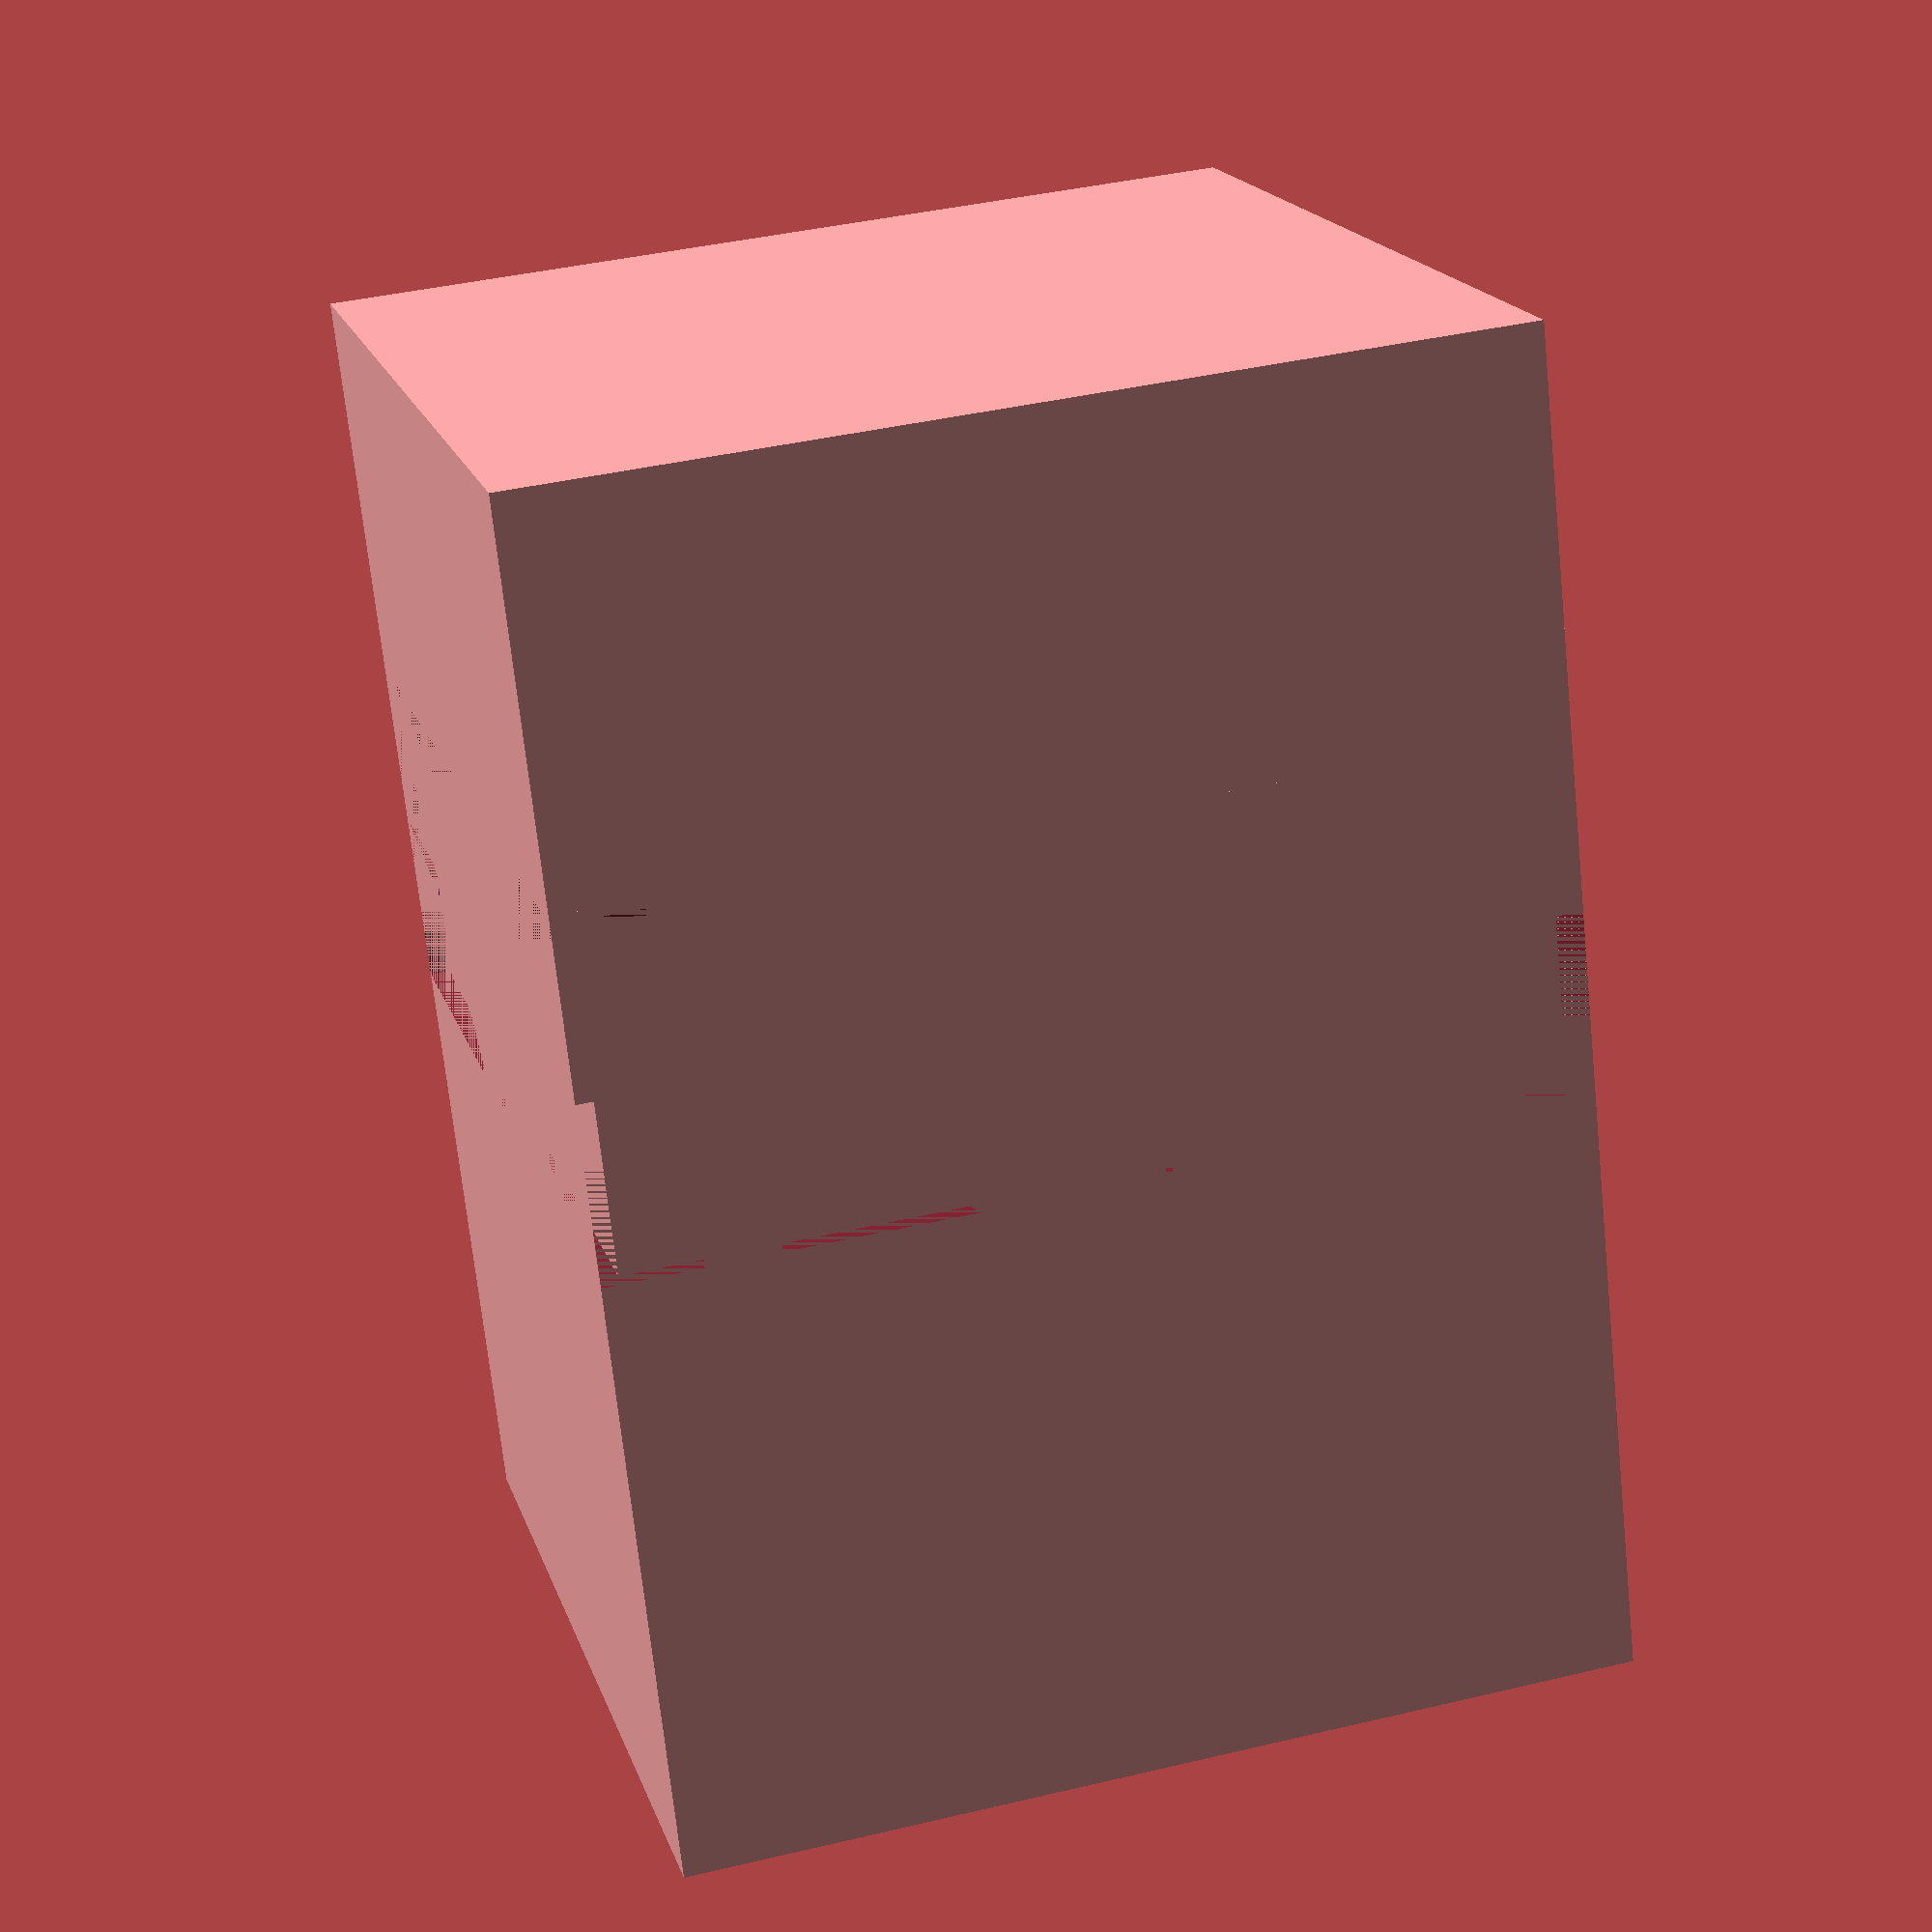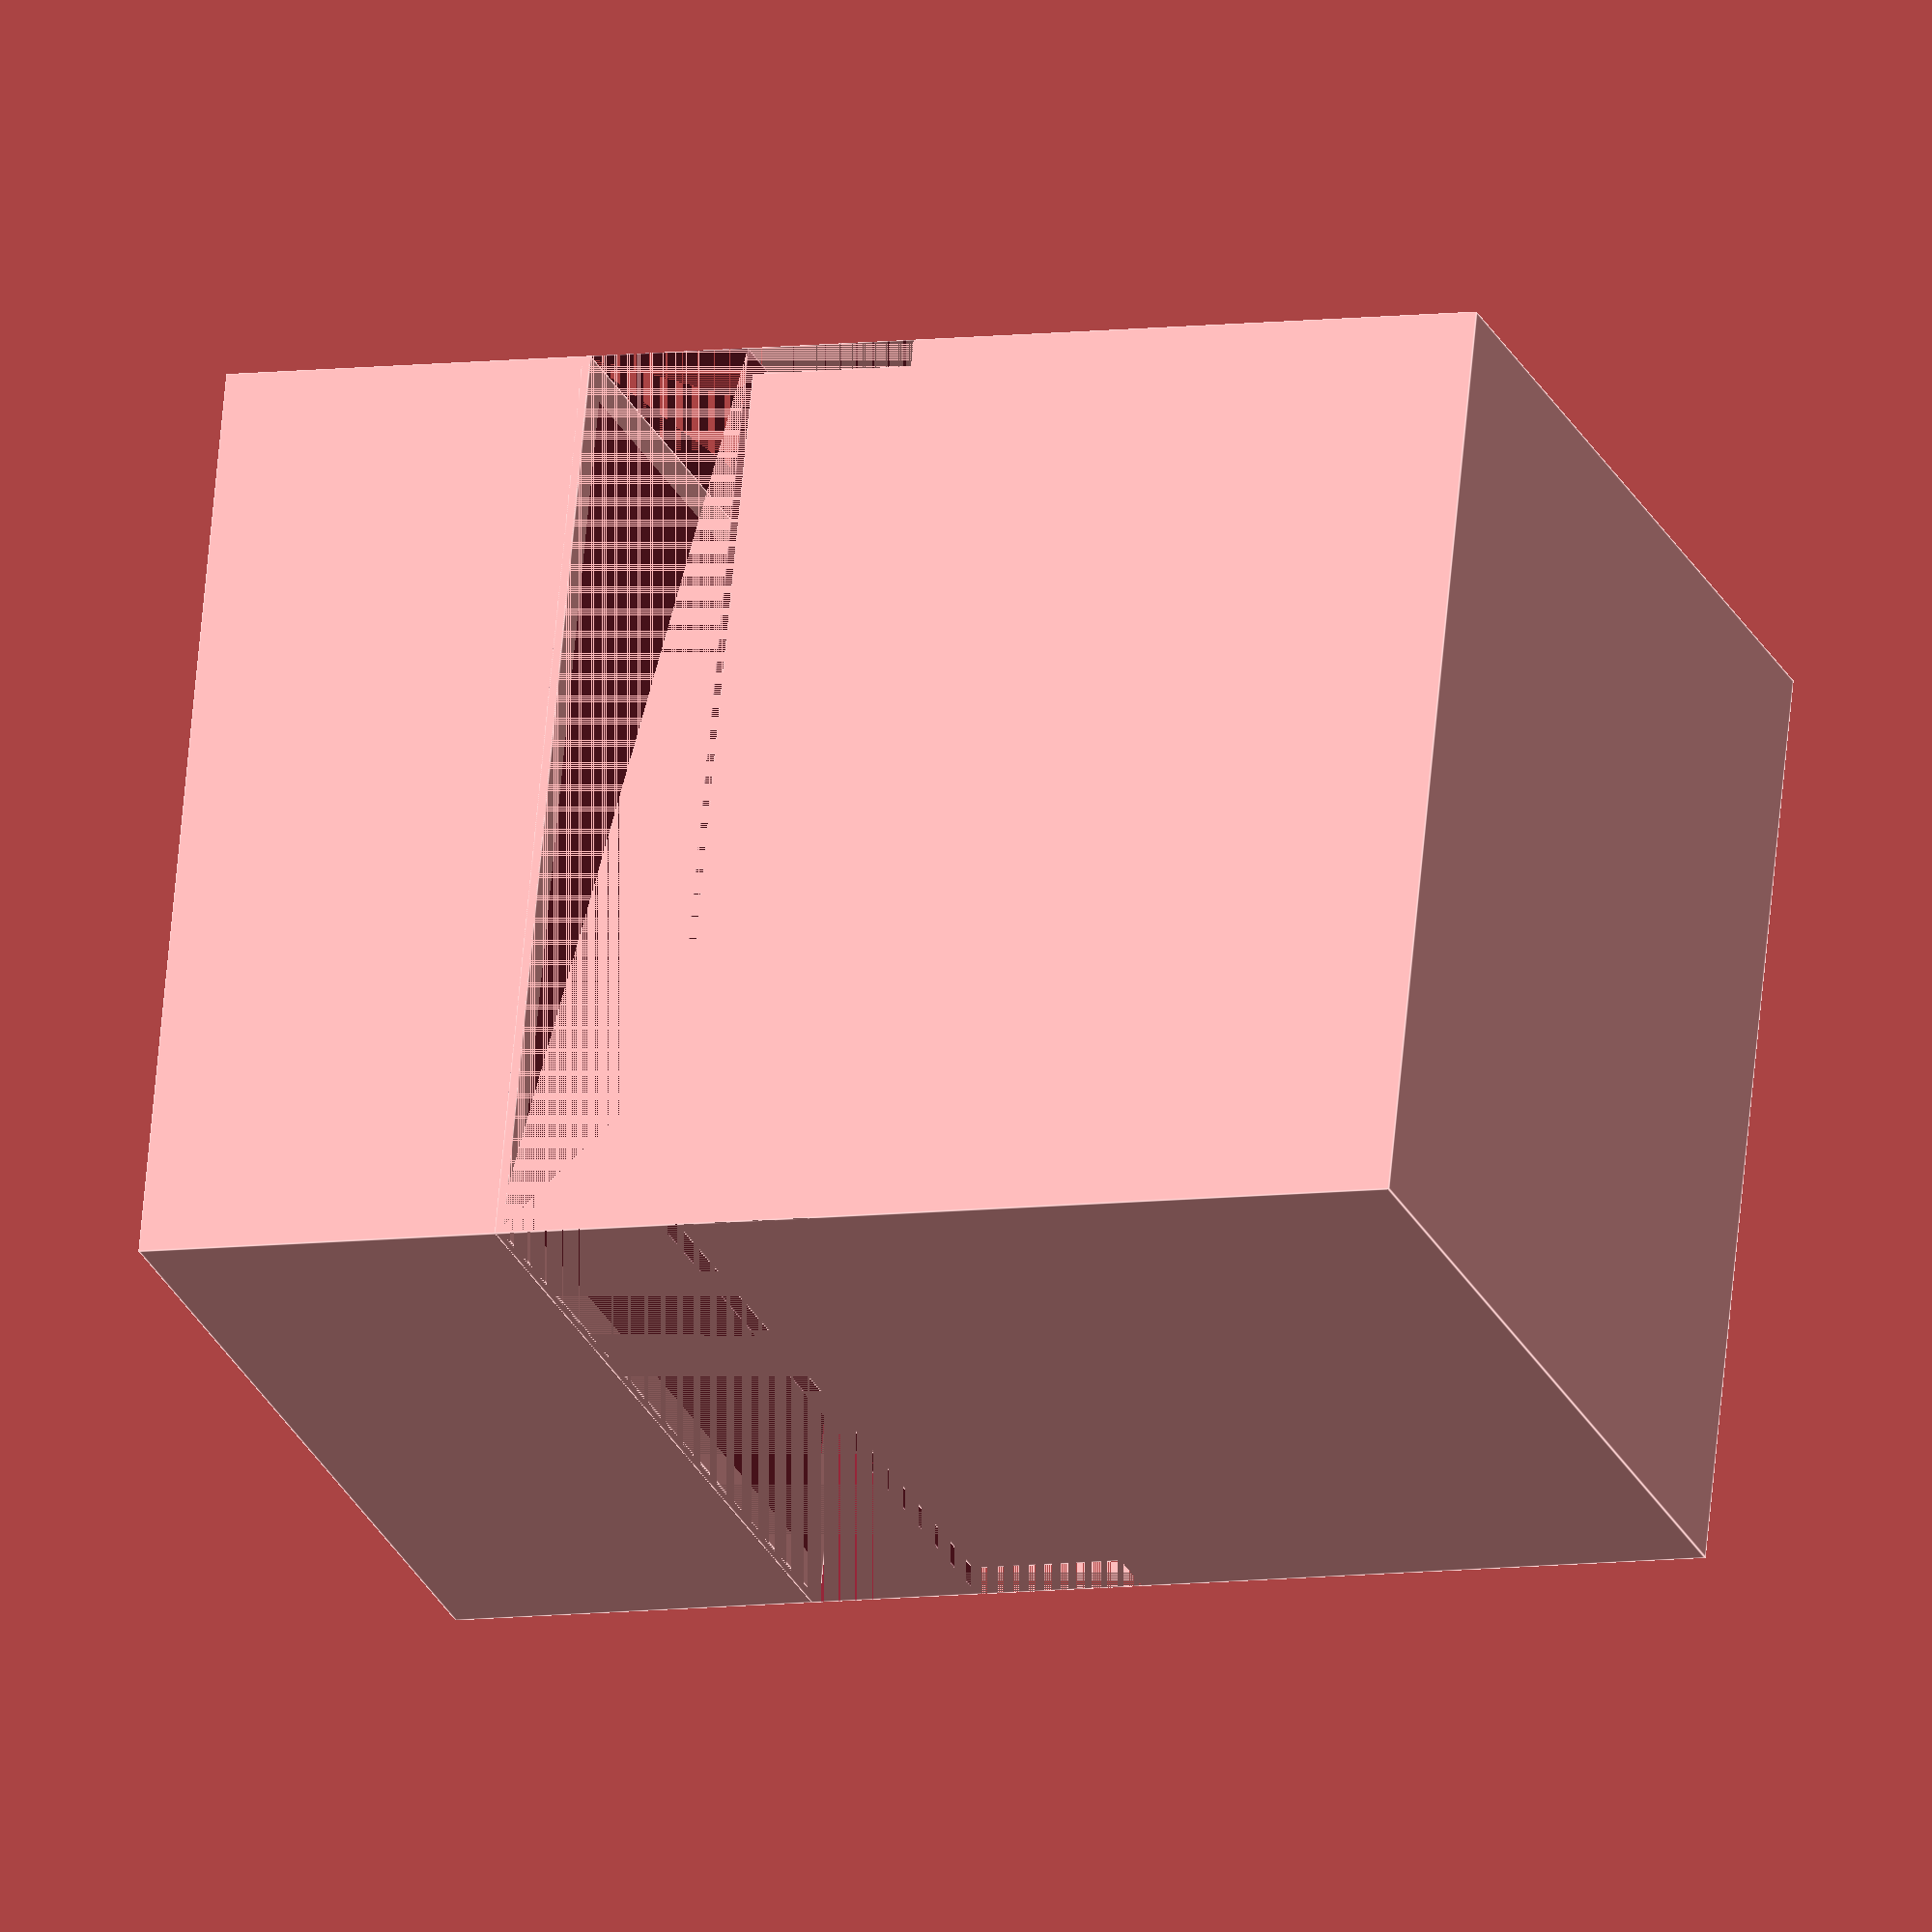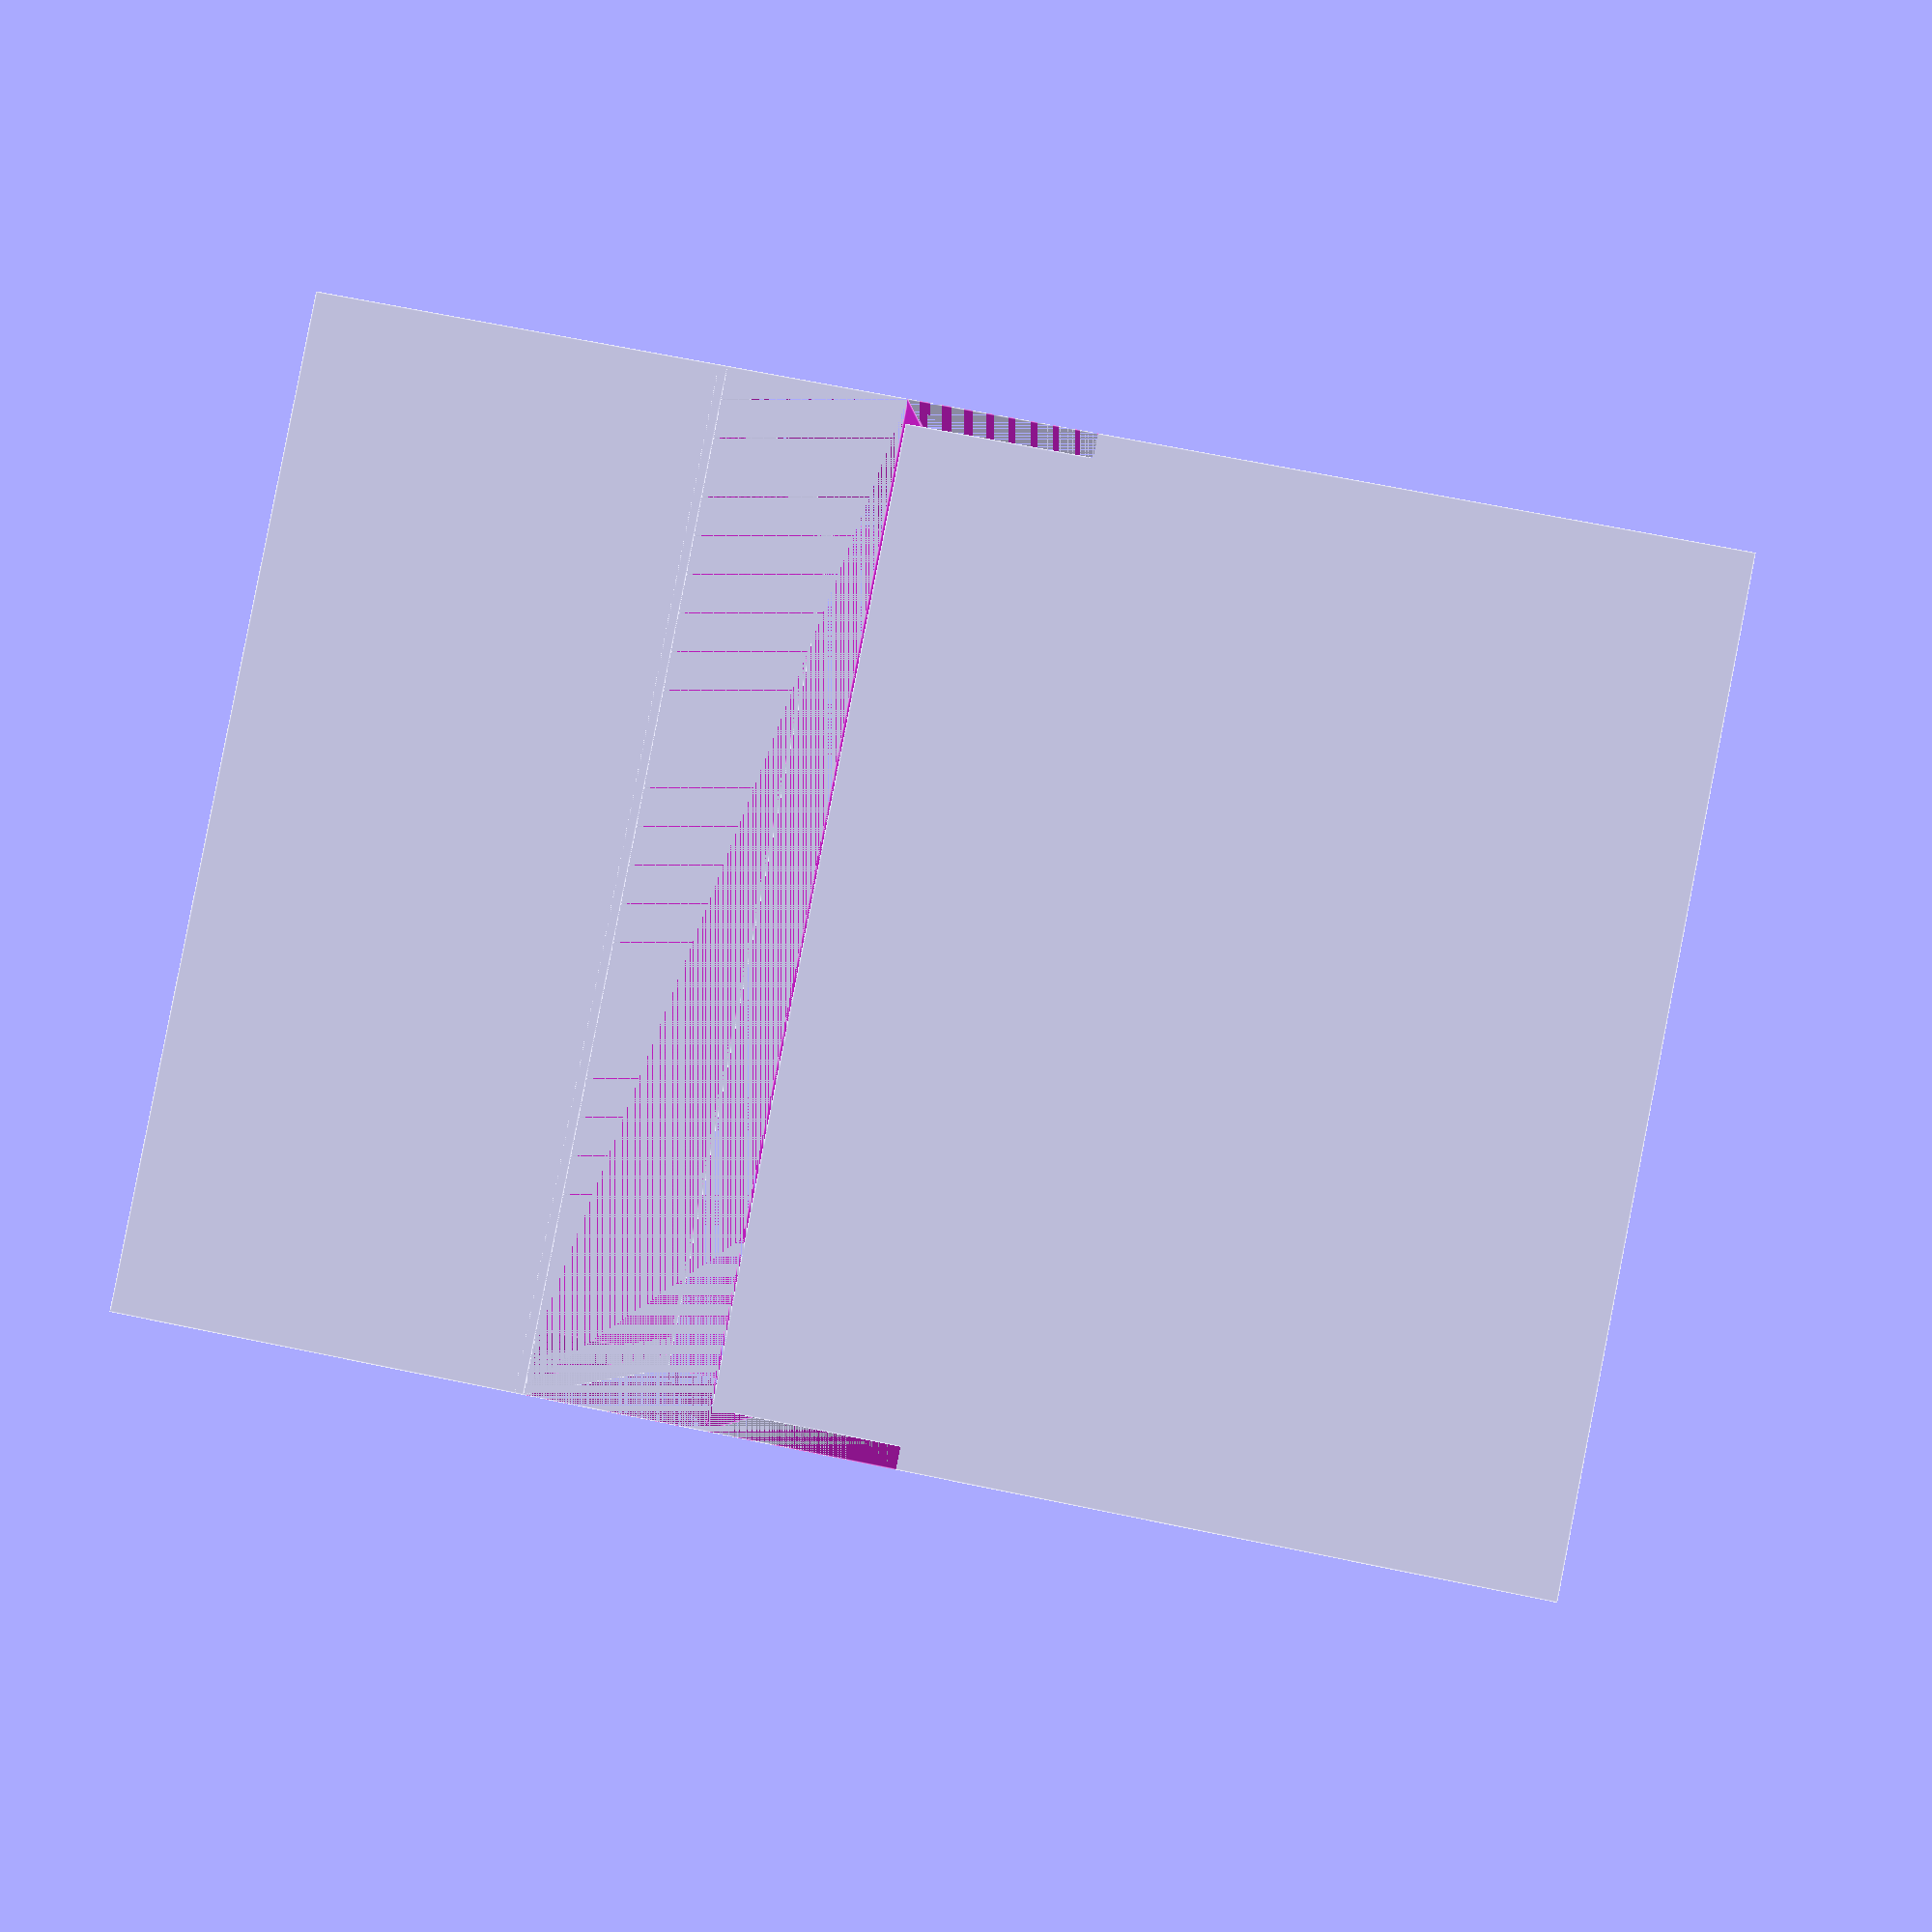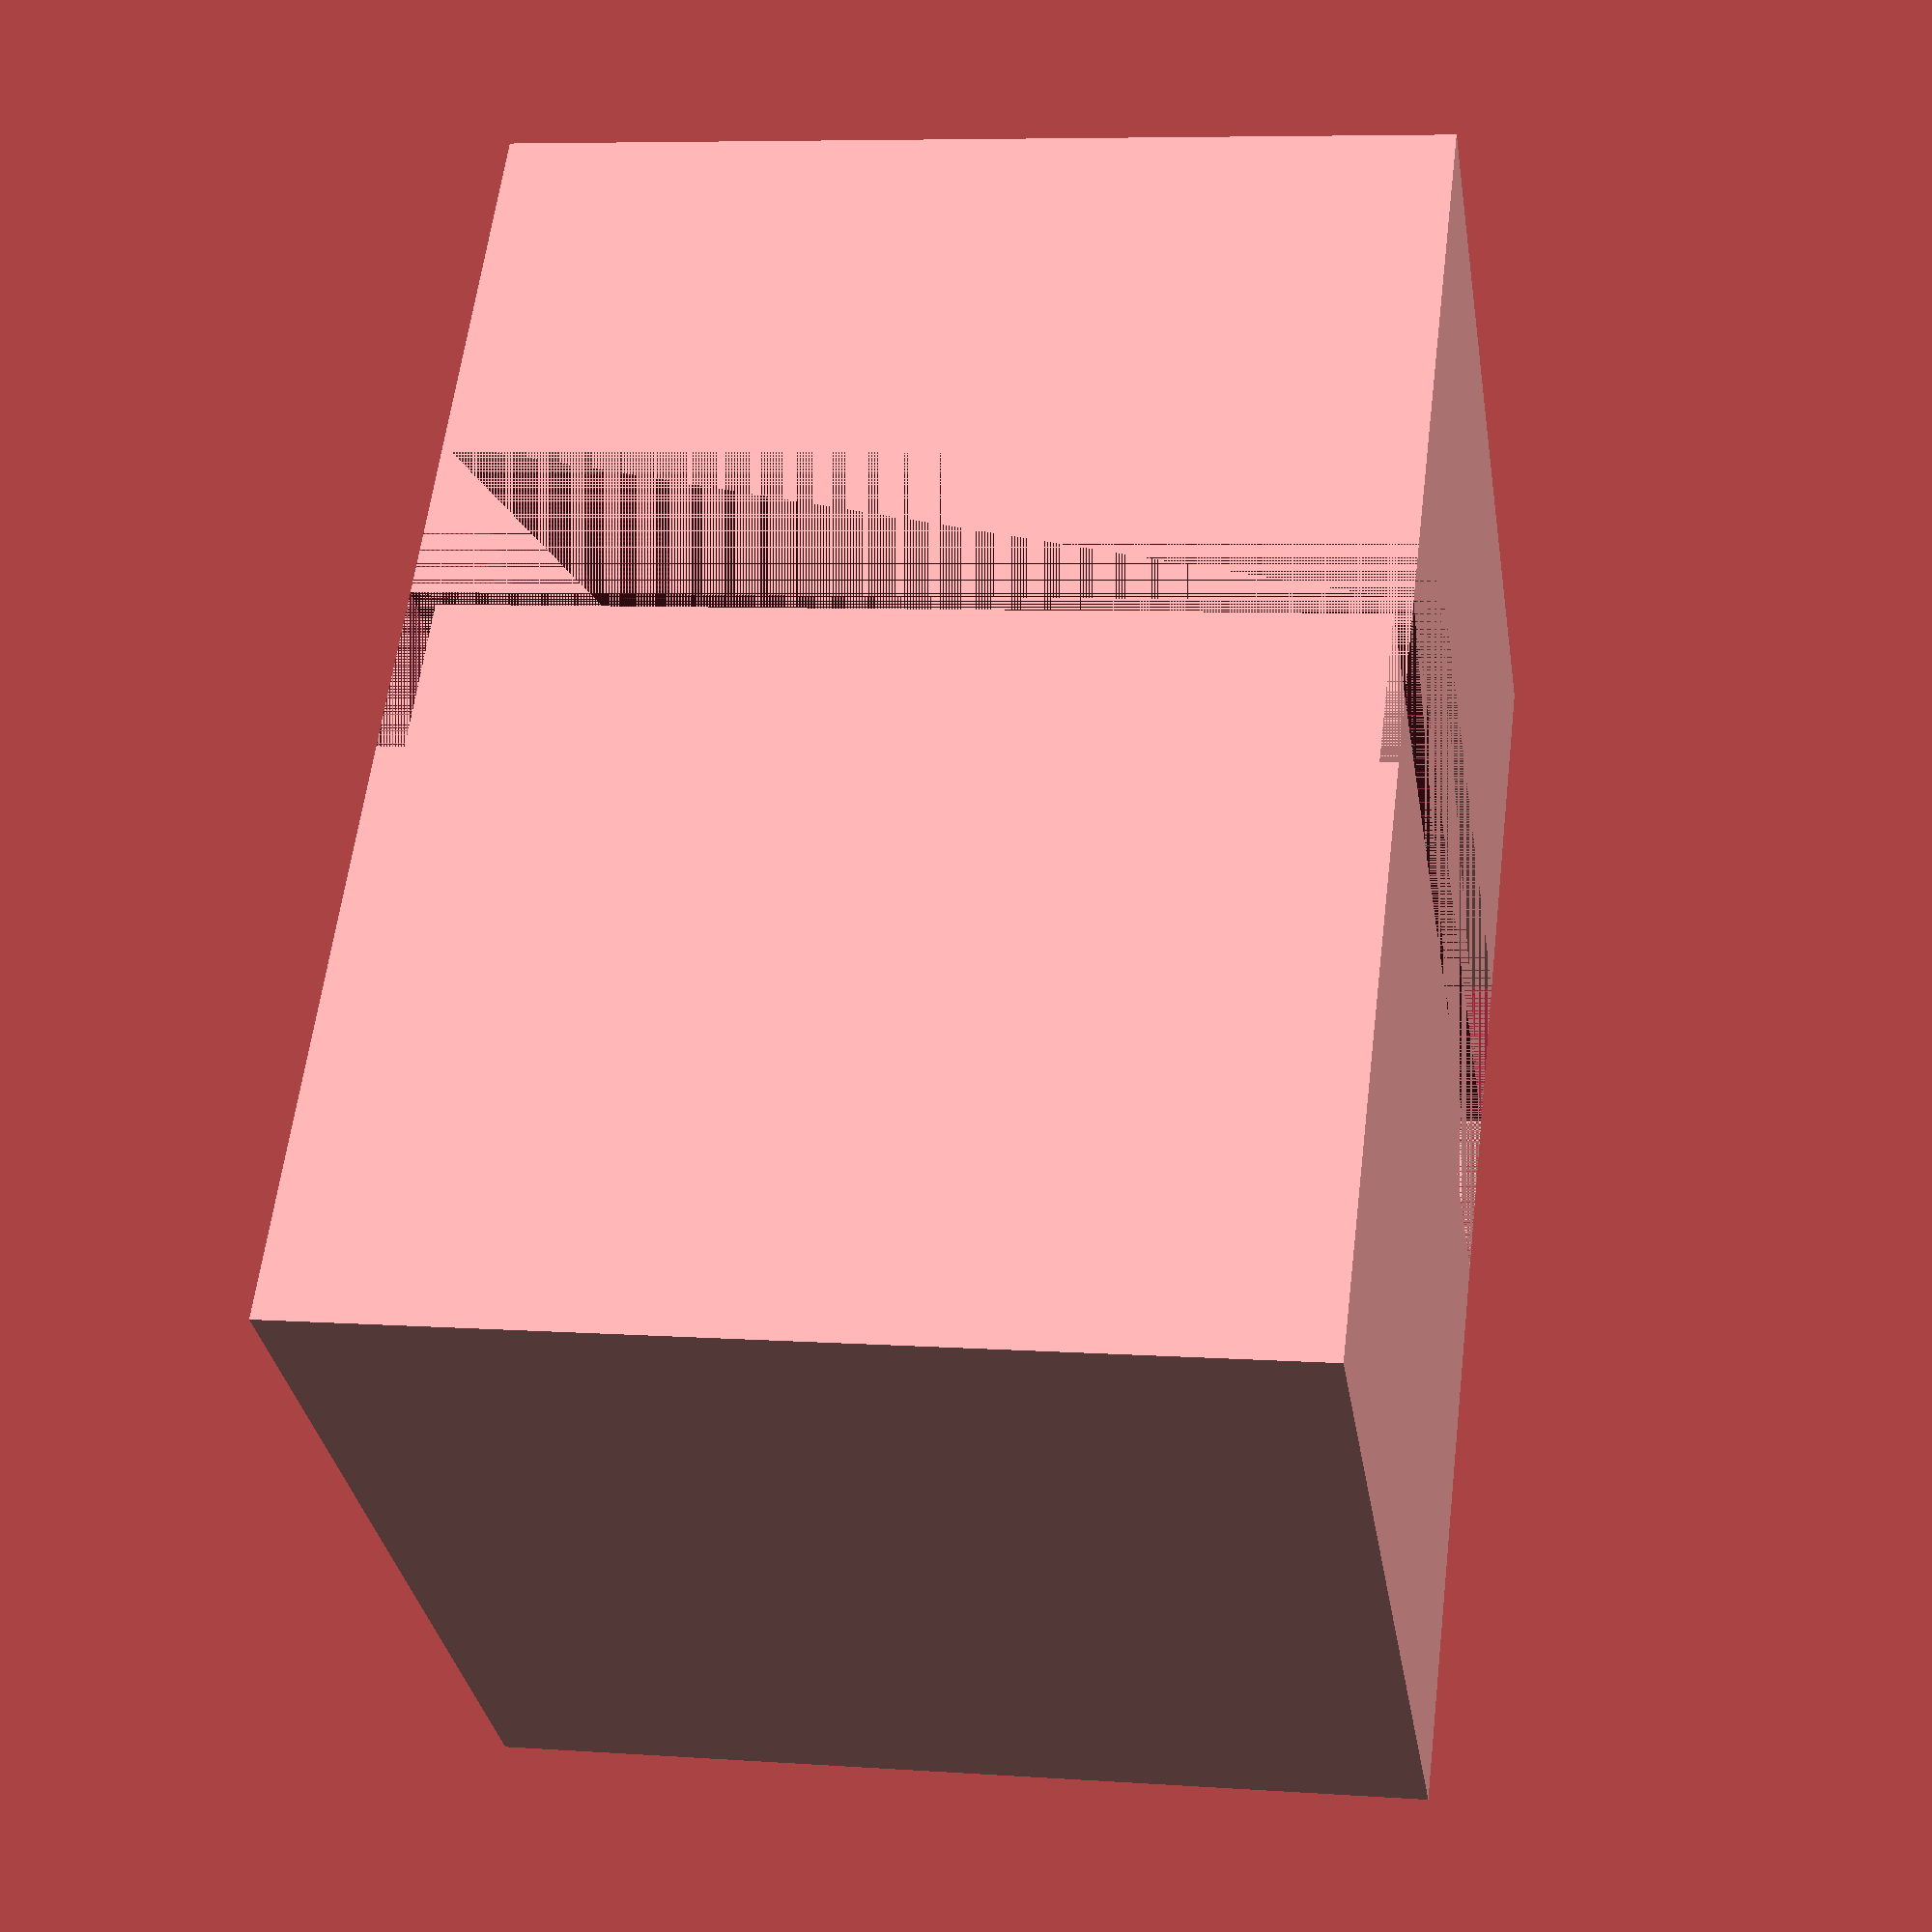
<openscad>
// Parameters
inner_height = 50; // Inner height of the box
inner_width = 50;  // Inner width of the box
inner_depth = 50;  // Inner depth of the box
wall_thickness = 2; // Thickness of the outer wall
lid_height = 20; // Height of the lid
lid_box_overlap = 10; // Overlap height between lid and box
lid_wall_thickness = 2; // Thickness of the lid wall
printer_tolerance = 0.5; // Tolerance for the printer

// Outer dimensions
outer_height = inner_height + wall_thickness * 2;
outer_width = inner_width + wall_thickness * 2;
outer_depth = inner_depth + wall_thickness * 2;

// Create the outer box
module box() {
    difference() {
        // Full outer box
        cube([outer_width, outer_depth, outer_height], center = true);

        // Subtract the lid height minus the overlap from the box
        translate([0, 0, (outer_height - (lid_height - lid_box_overlap)) / 2])
            cube([outer_width, outer_depth, lid_height - lid_box_overlap], center = true);
        
        // Subtract inner space for the inner box
        translate([0, 0, 0])
            cube([inner_width, inner_depth, inner_height], center = true);

        // Remove the **outer** portion of the wall for the lid overlap region
        translate([0, 0, (outer_height - lid_height - lid_box_overlap) / 2])
            difference() {
                // Cut a larger cube (matching the external wall size)
                cube([outer_width, outer_depth, lid_box_overlap], center = true);

                // Subtract the part of the inner box plus **half** of the wall thickness
                translate([0, 0, 0])
                    cube([inner_width + wall_thickness - printer_tolerance/2, inner_depth + wall_thickness - printer_tolerance/2, lid_box_overlap], center = true);
            }
    }
}

// Create the sliding lid
module sliding_lid() {
    difference() {
        // Full outer box
        cube([outer_width, outer_depth, lid_height + wall_thickness], center = true);
        
        // Subtract inner space for the inner box leaving the wall_thickness at the top, but open at the bottom
        translate([0, 0, -wall_thickness])
            cube([inner_width, inner_depth, lid_height + wall_thickness], center = true);

        translate([0, 0,  -lid_height / 2 + lid_box_overlap / 2 - wall_thickness / 2])
            cube([outer_width - wall_thickness + printer_tolerance/2, outer_depth - wall_thickness + printer_tolerance/2, lid_box_overlap], center = true);
    }
}

// Position the box and lid
translate([0, 0, lid_height / 2 + outer_height / 2 + printer_tolerance])
sliding_lid();

box();

</openscad>
<views>
elev=70.7 azim=74.8 roll=6.0 proj=p view=wireframe
elev=7.8 azim=344.5 roll=110.2 proj=o view=edges
elev=294.6 azim=21.7 roll=101.9 proj=p view=edges
elev=120.9 azim=8.9 roll=353.0 proj=p view=wireframe
</views>
